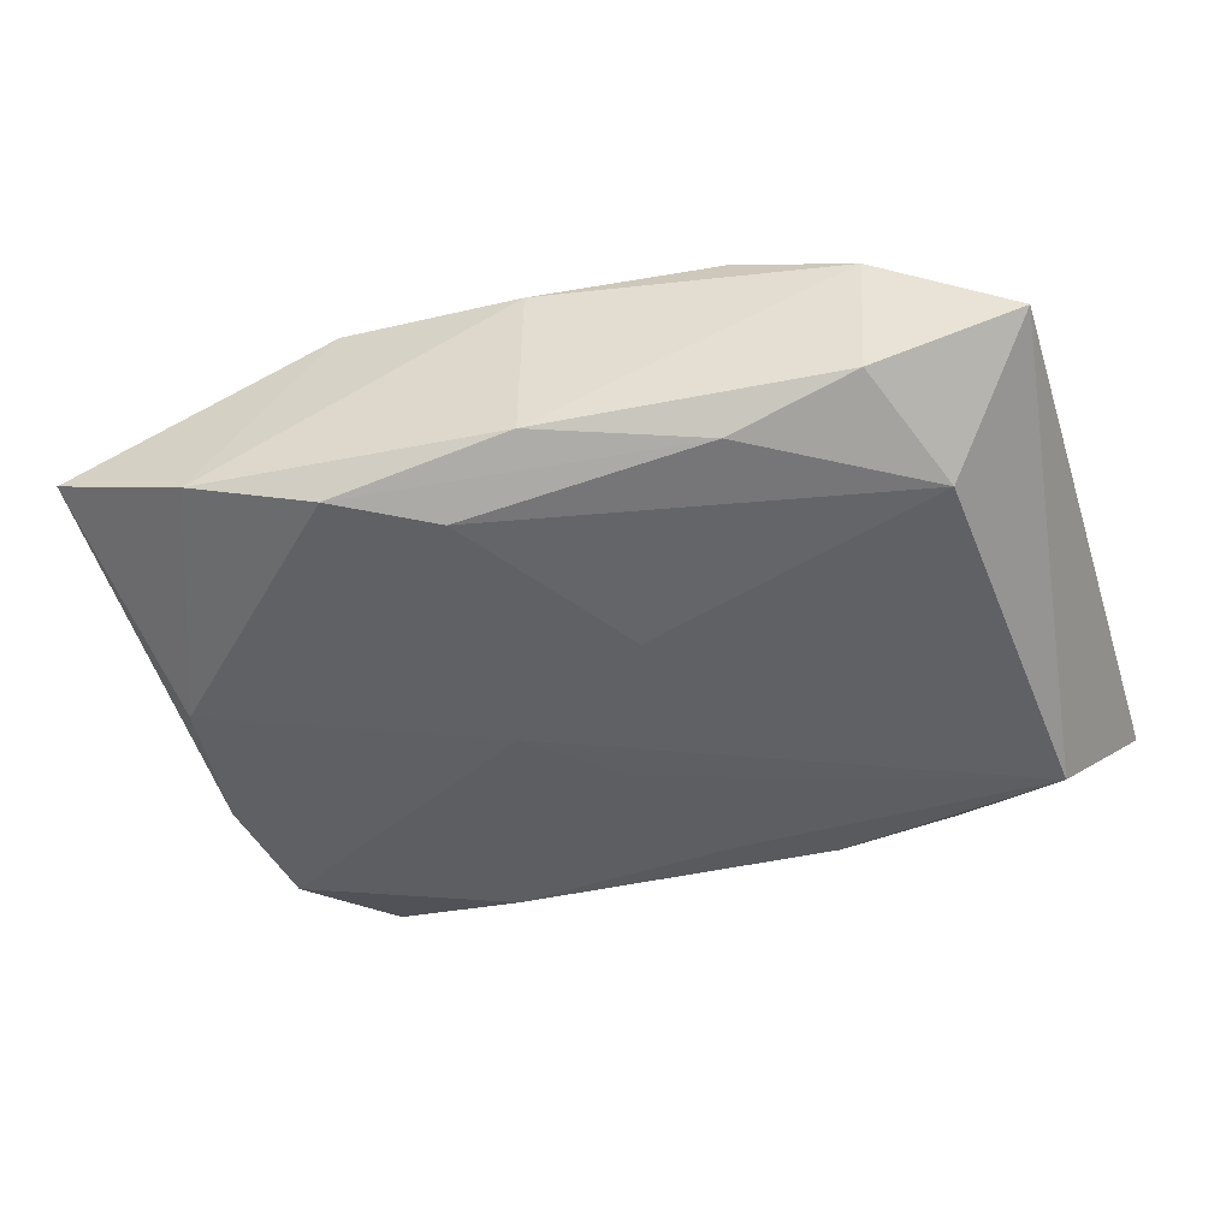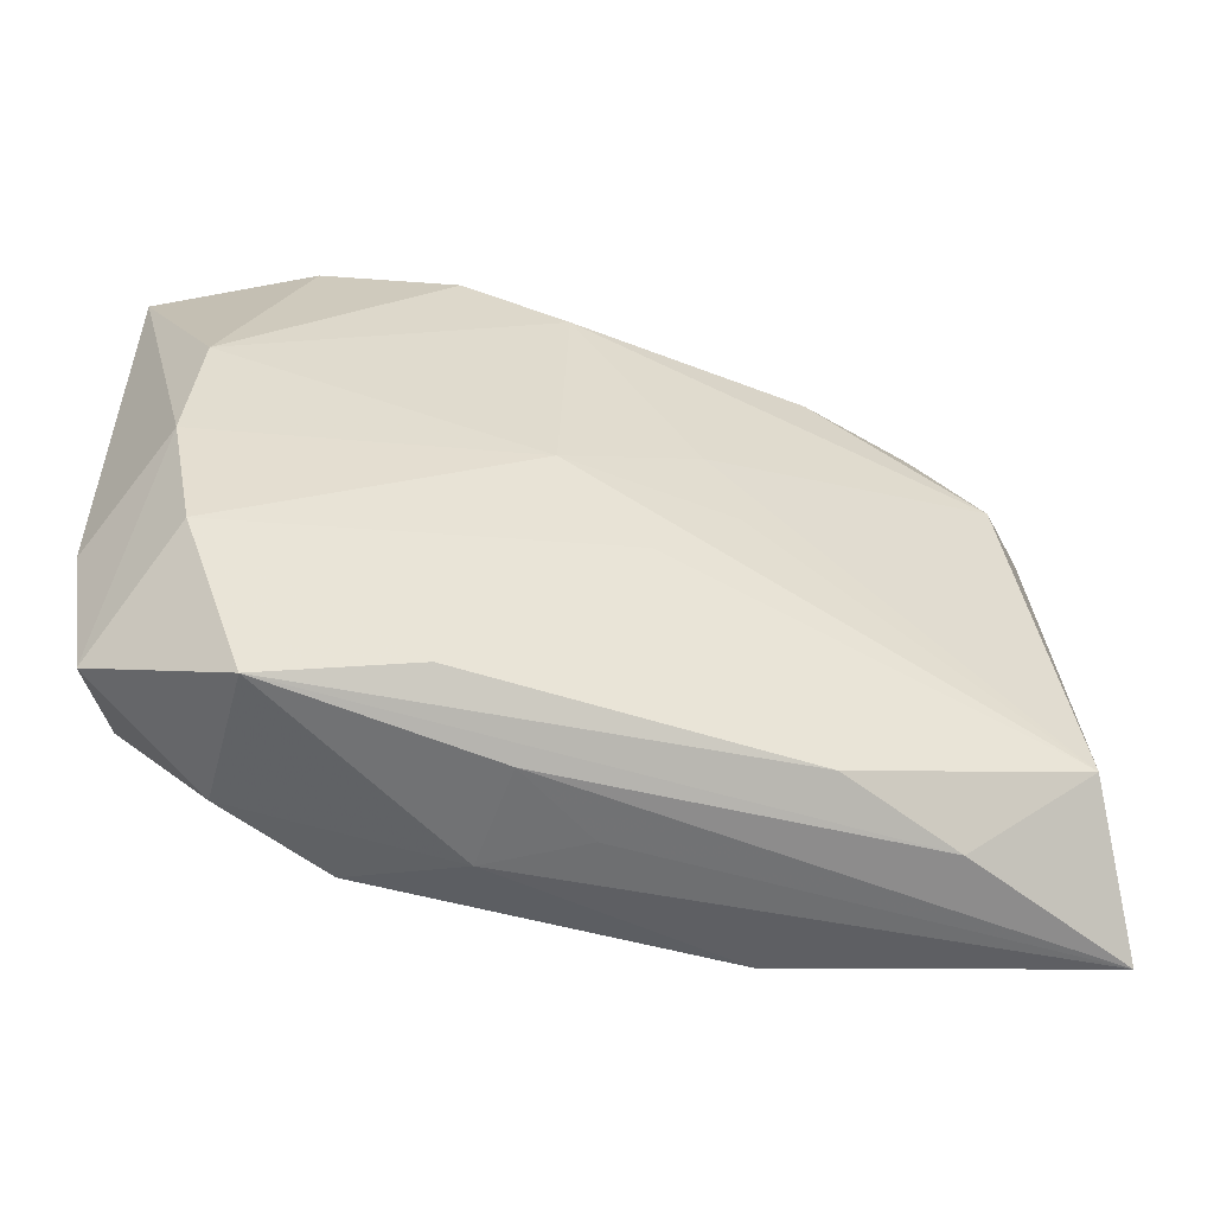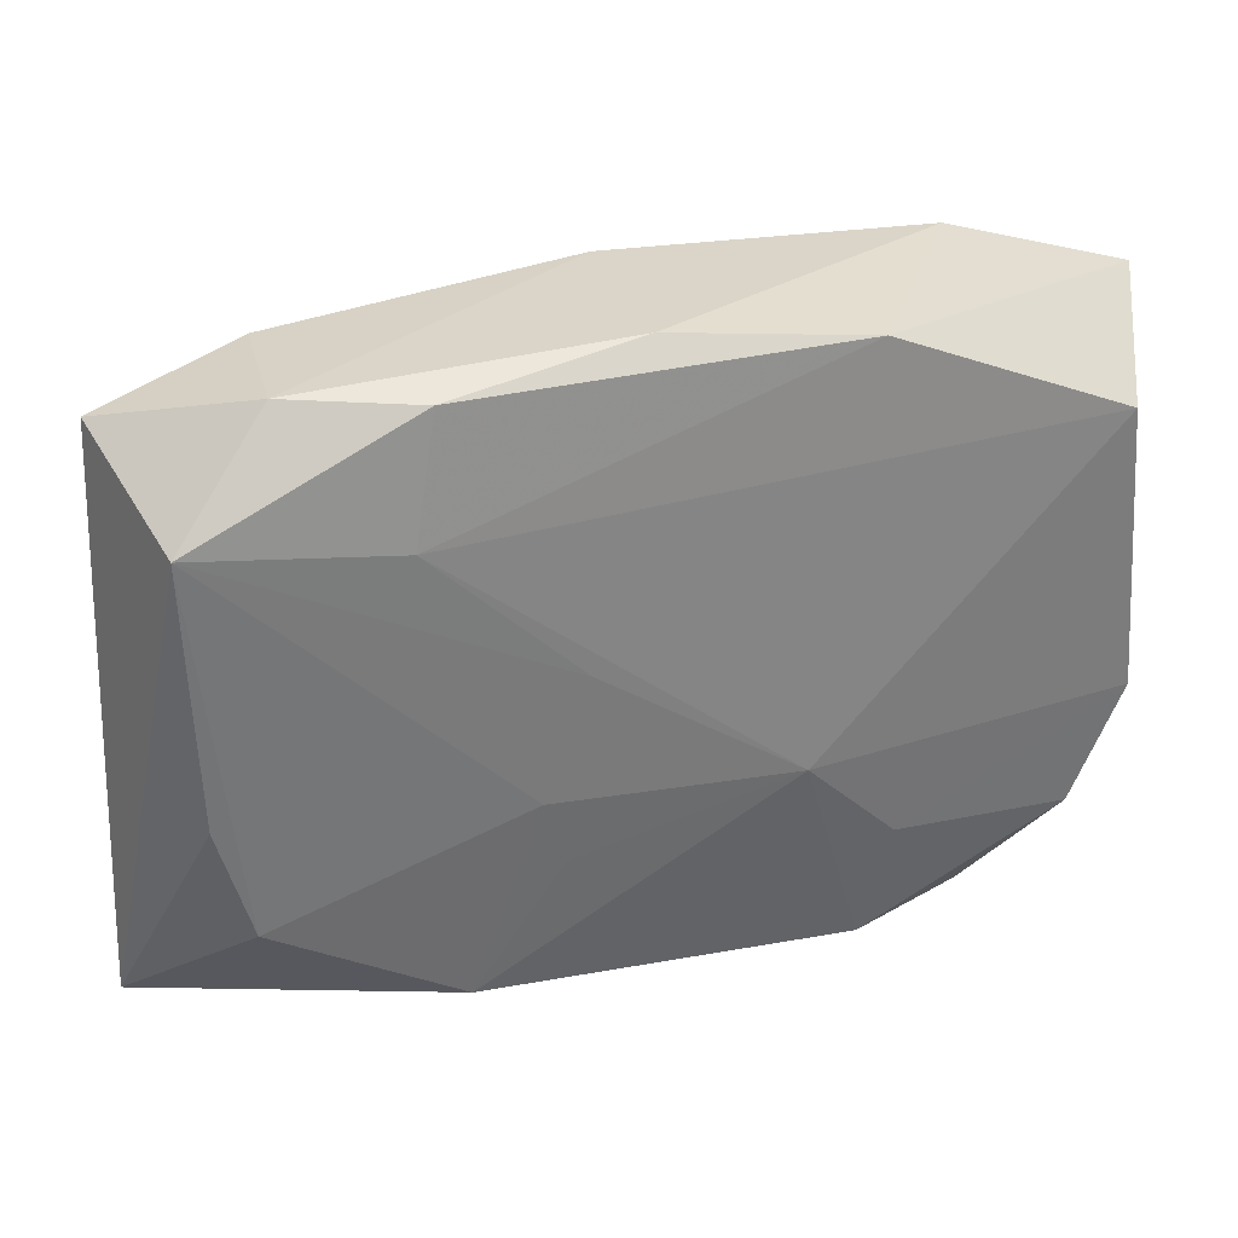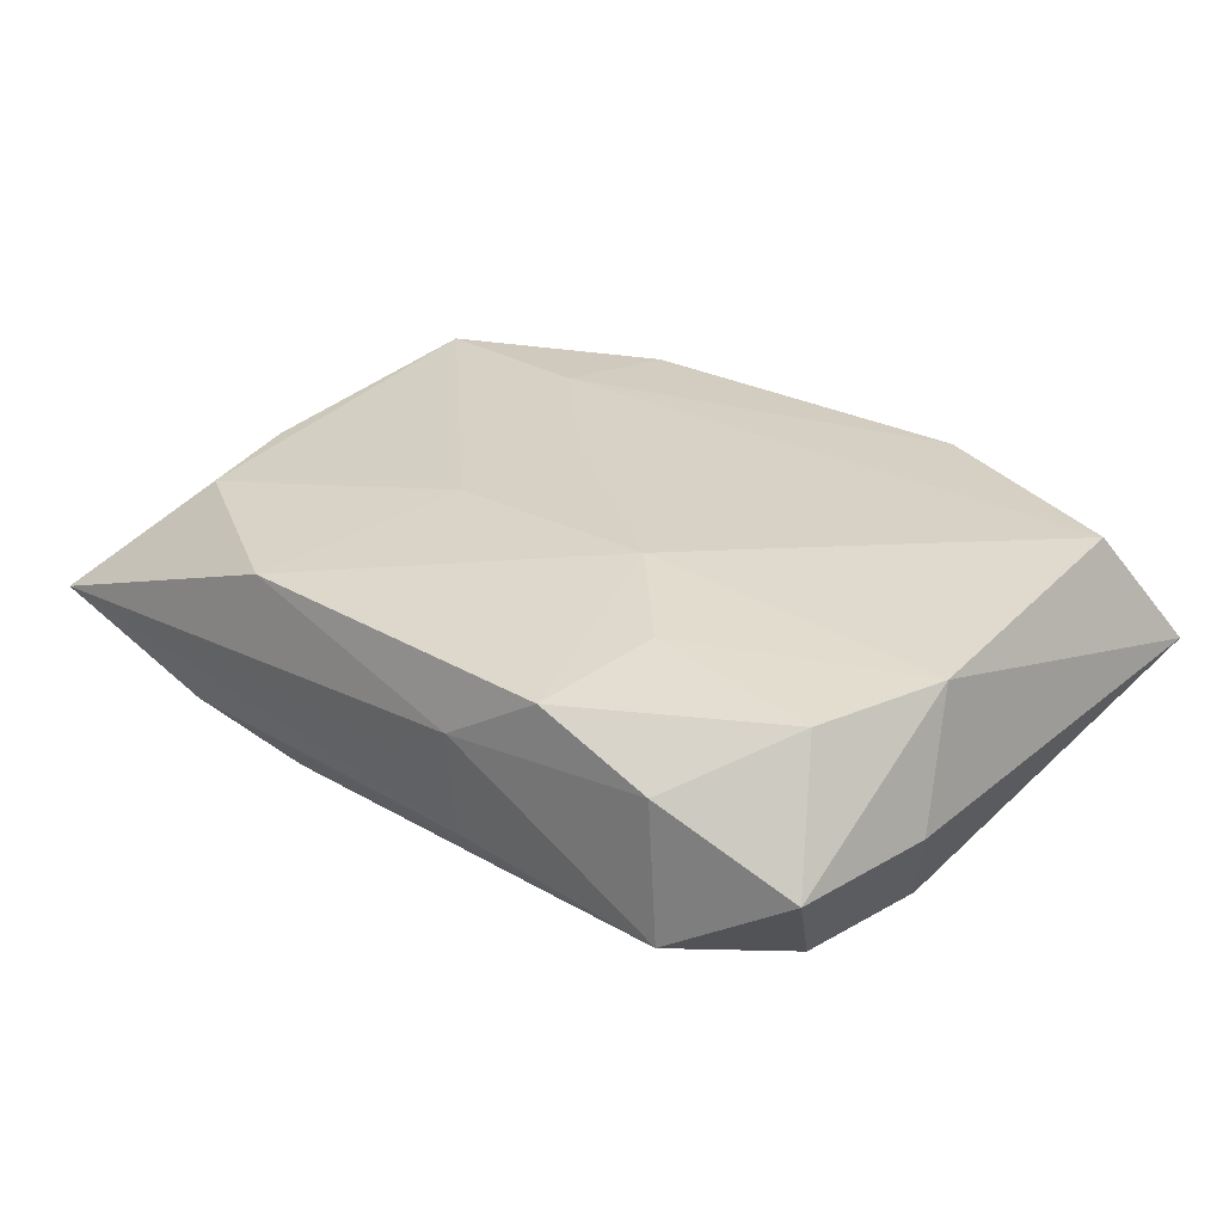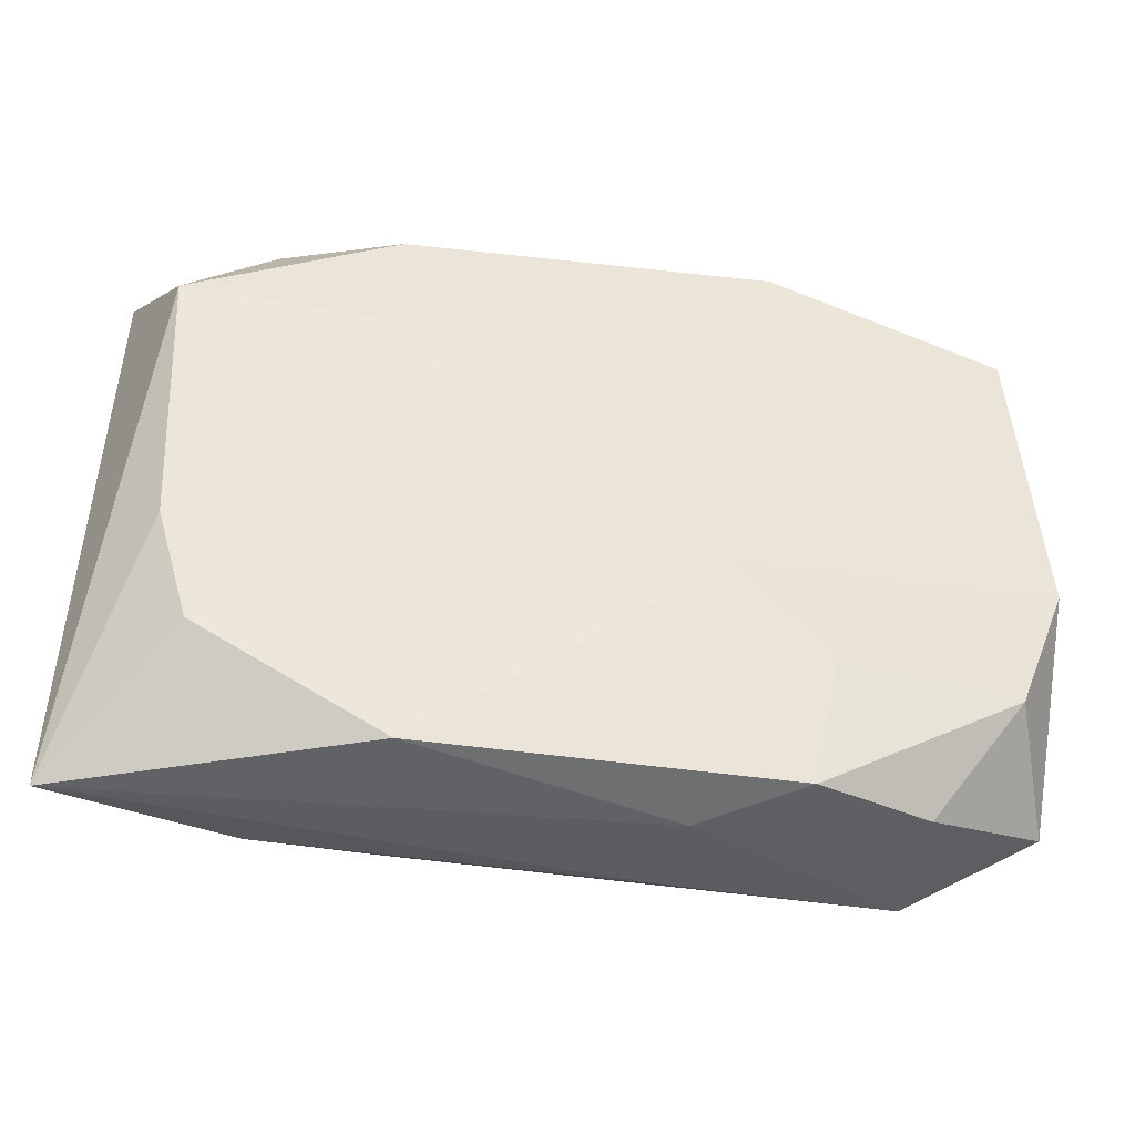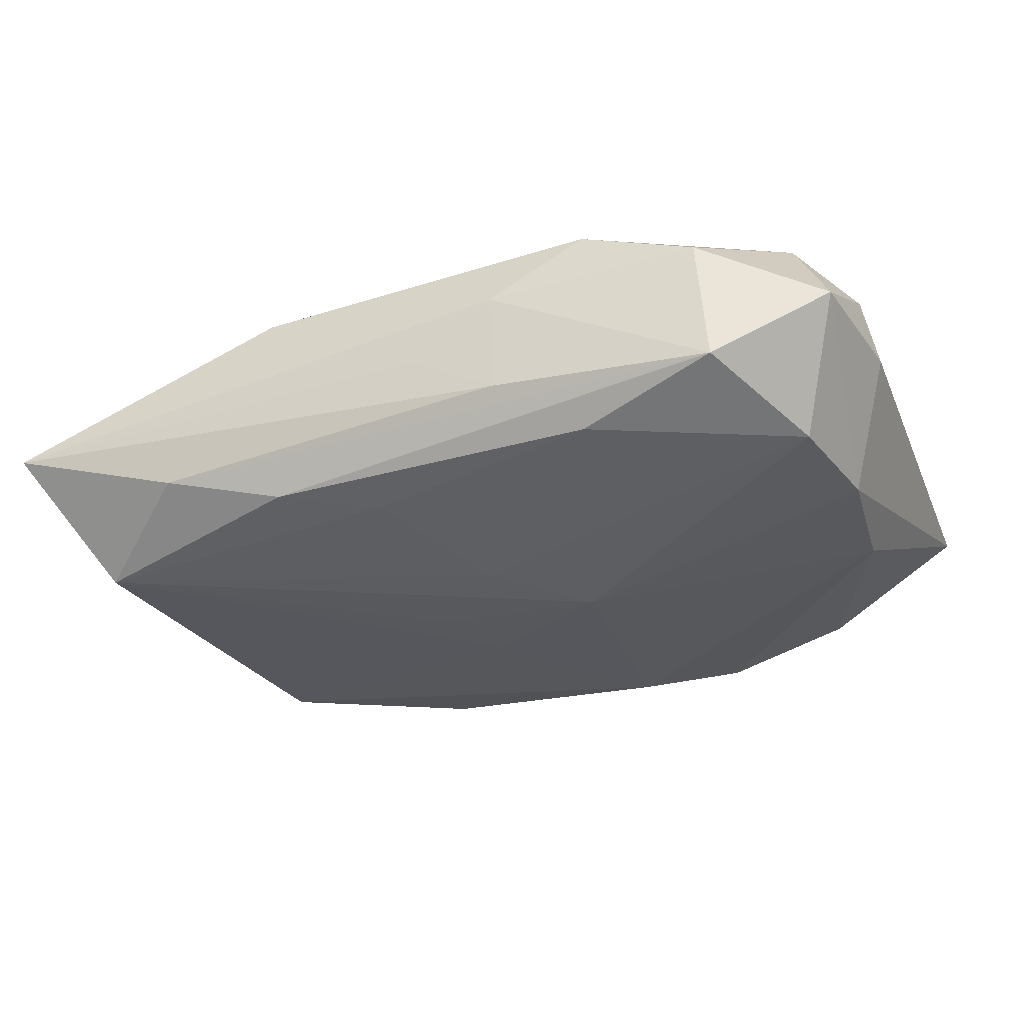
<metadata>
{"format":"obj","ext":"obj","renderer":"f3d","projection":"perspective","resolution":1024,"background":"white","views":[{"elev":-43.4,"azim":-163.7,"up":"+Z"},{"elev":-49.9,"azim":160.9,"up":"+Y"},{"elev":28.0,"azim":-17.0,"up":"+Y"},{"elev":27.5,"azim":42.7,"up":"+Z"},{"elev":-41.8,"azim":-10.4,"up":"+Y"},{"elev":-34.5,"azim":21.5,"up":"+Z"}]}
</metadata>
<code>
v -0.03295 -0.02154 -0.001532
v 0.03136 -0.008328 -0.0006096
v 0.02674 -0.01346 0.007198
v -0.005322 0.001918 0.009306
v 0.02993 -0.005048 0.007964
v 0.004447 0.01836 -0.008207
v 0.02694 0.005652 -0.007448
v 0.0263 -0.01231 -0.008818
v 0.0309 0.02035 0.00103
v 0.02068 0.02211 -0.003884
v 0.006078 -0.02138 -0.00511
v 0.01452 -0.01287 0.008178
v -0.004164 0.005909 -0.009176
v -0.02229 0.01982 0.005723
v 0.02786 -0.003824 -0.008169
v 0.02113 -0.0207 0.003482
v -0.004838 -0.01588 -0.009193
v 0.01169 0.02113 -0.006861
v -0.006601 -0.01123 0.007959
v -0.01535 0.0112 0.00936
v -0.01229 -0.02096 0.006198
v -0.02791 -0.01451 -0.009519
v -0.00113 0.0218 0.007418
v 0.008127 -0.006693 0.00936
v -0.02753 -0.006055 0.006889
v 0.02782 0.01449 0.00936
v -0.03181 0.0179 0.0007269
v 0.02179 -0.02074 -0.006312
v 0.01298 -0.02118 0.006597
v -0.02172 0.01985 -0.003875
v -0.01289 0.01904 -0.006516
v -0.0285 0.01238 0.008754
v -0.006245 0.0001318 -0.009596
v 0.0299 -0.01785 -0.001158
v -0.001086 0.02211 -0.005224
v -0.0003001 -0.00554 -0.01001
v -0.01389 0.01964 0.008804
v 0.005759 0.0005049 -0.01026
v -0.02021 -0.02056 -0.006096
v -0.008175 -0.006632 0.00856
v -0.02534 0.01181 -0.007008
v -0.01161 -0.019 -0.008557
v 0.01195 0.02074 0.009086
v 0.0001125 -0.02173 -0.001457
v -0.02518 -0.01393 0.006477
v 0.01188 -0.01858 -0.008561
v 0.006141 -0.02207 0.002273
f 43 26 9
f 10 35 23
f 23 43 10
f 10 43 9
f 23 35 14
f 21 29 24
f 5 26 24
f 9 26 5
f 38 15 8
f 8 36 38
f 26 43 20
f 24 26 20
f 20 4 24
f 32 4 20
f 23 14 37
f 37 14 32
f 37 43 23
f 32 20 37
f 37 20 43
f 1 32 27
f 32 14 27
f 47 21 1
f 29 21 47
f 29 47 16
f 24 4 40
f 40 4 32
f 1 21 45
f 45 40 32
f 21 40 45
f 29 16 3
f 39 11 1
f 35 10 18
f 7 10 9
f 9 15 7
f 7 18 10
f 6 18 7
f 7 15 38
f 38 6 7
f 1 27 22
f 22 39 1
f 42 39 22
f 38 36 22
f 35 18 31
f 31 18 6
f 1 11 44
f 44 47 1
f 11 47 44
f 46 8 28
f 28 42 46
f 28 47 11
f 28 16 47
f 11 39 28
f 28 39 42
f 19 21 24
f 24 40 19
f 19 40 21
f 25 32 1
f 1 45 25
f 25 45 32
f 12 5 24
f 12 3 5
f 24 29 12
f 29 3 12
f 13 6 38
f 17 22 36
f 17 8 46
f 36 8 17
f 46 42 17
f 42 22 17
f 41 22 27
f 41 13 22
f 41 31 6
f 6 13 41
f 2 15 9
f 9 5 2
f 34 3 16
f 16 28 34
f 5 3 34
f 34 2 5
f 34 28 8
f 34 8 15
f 15 2 34
f 38 22 33
f 33 13 38
f 22 13 33
f 30 41 27
f 31 41 30
f 35 31 30
f 30 14 35
f 30 27 14

</code>
